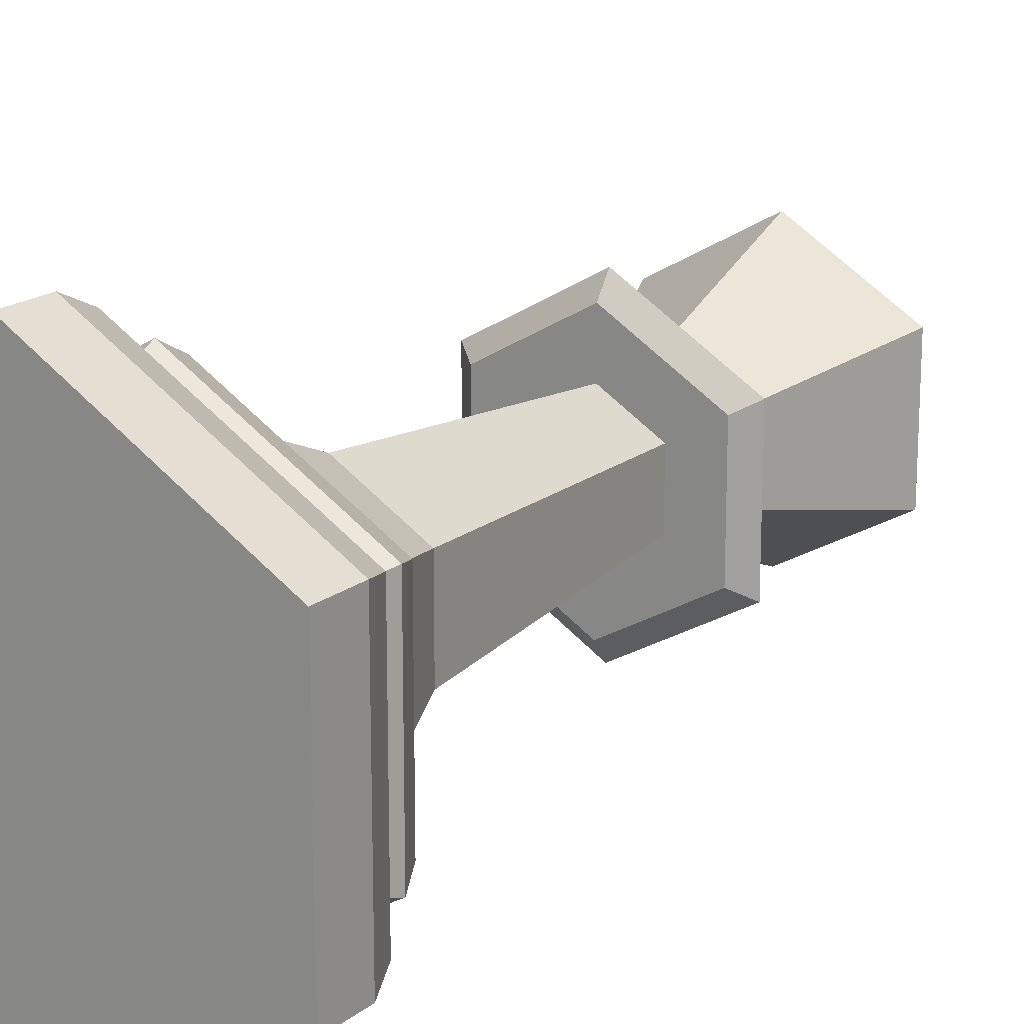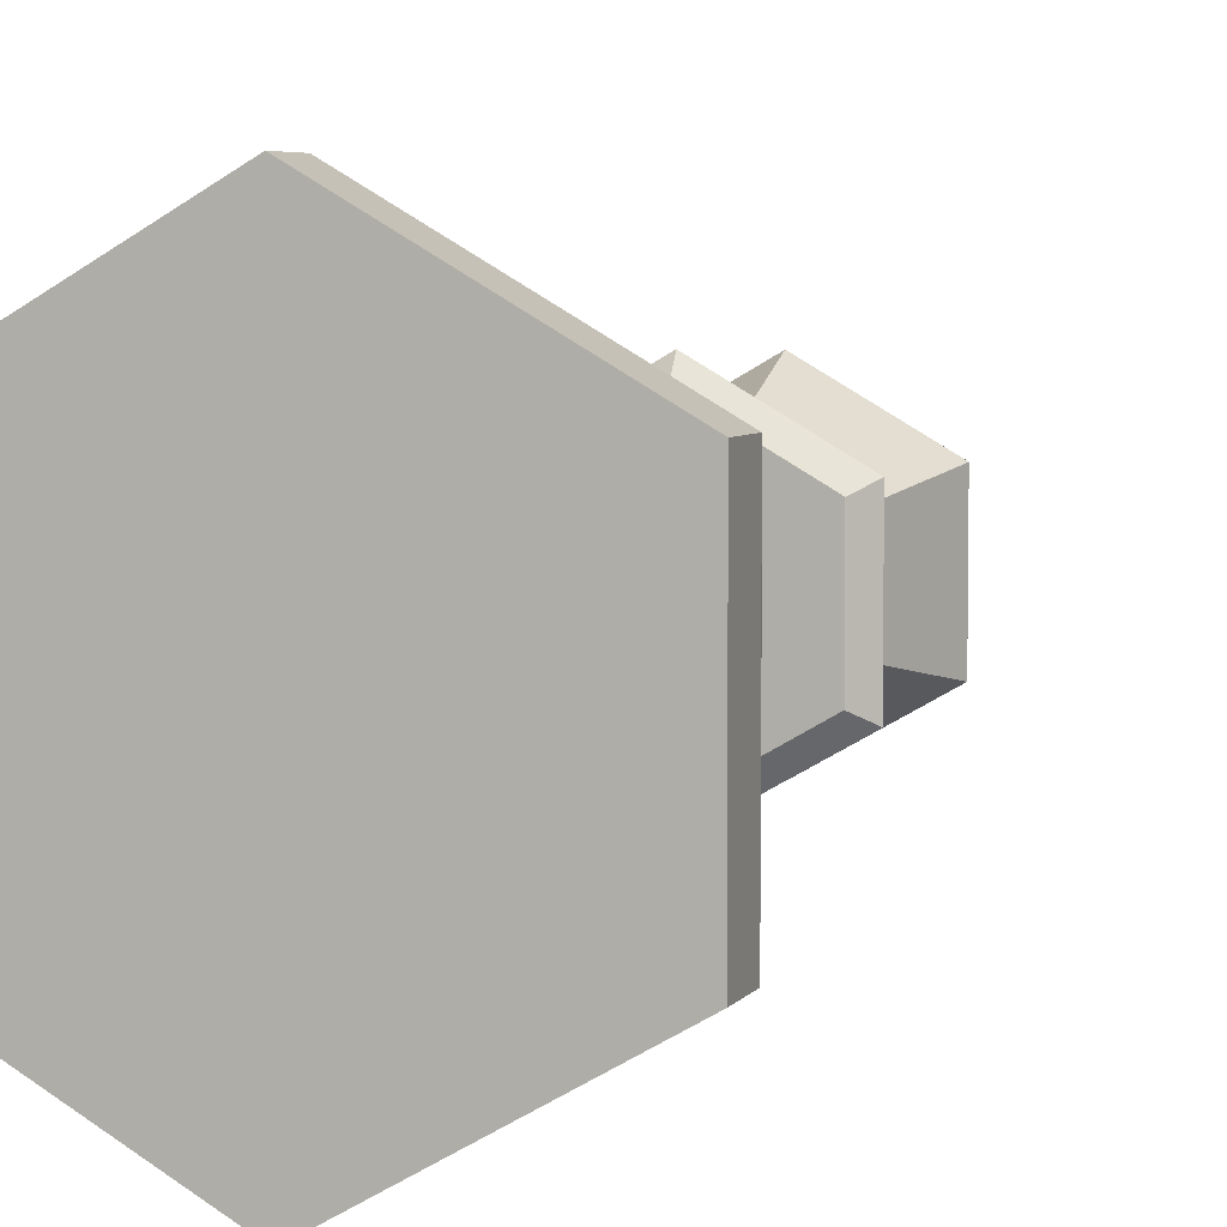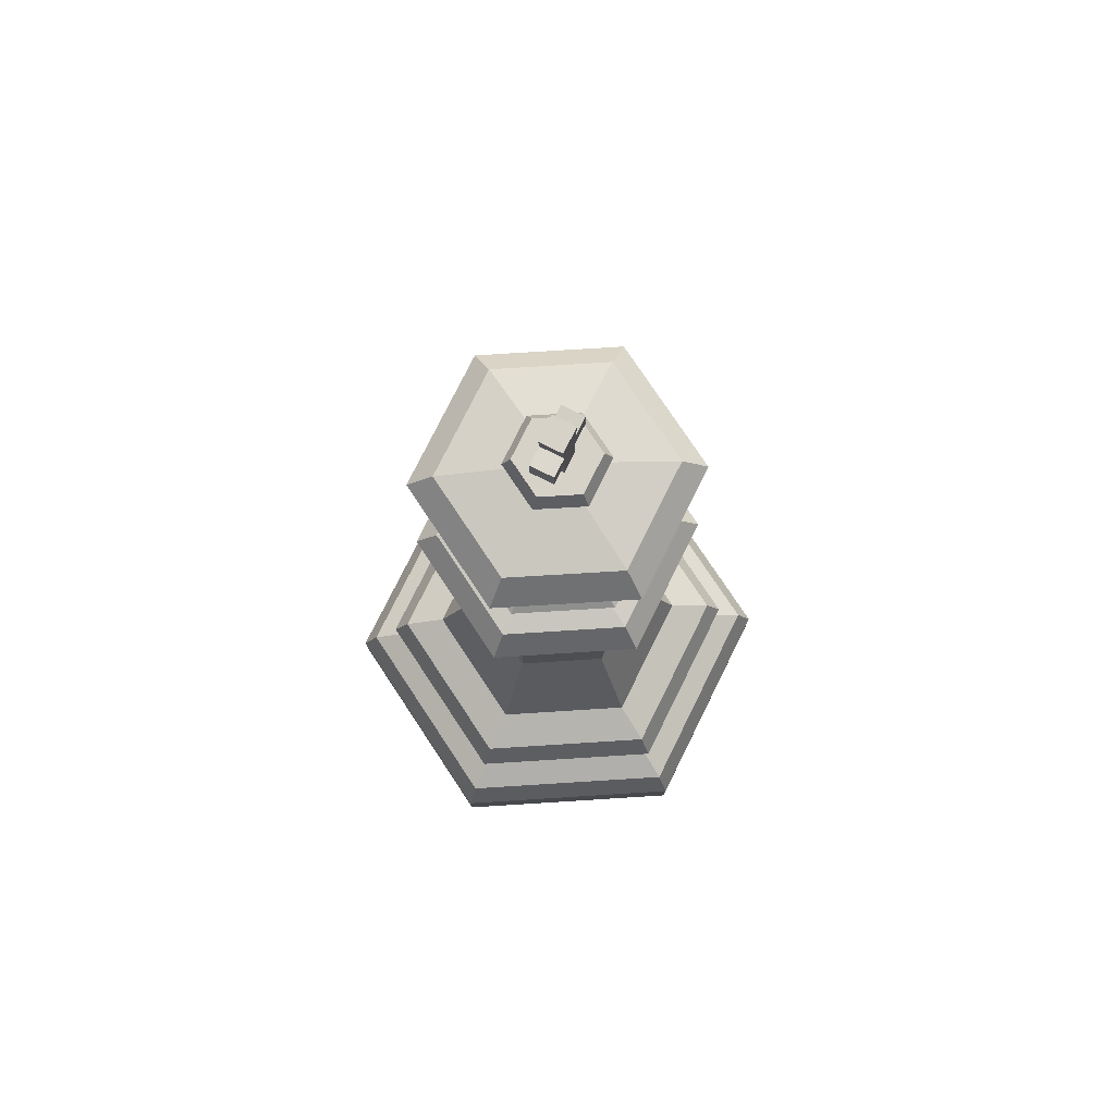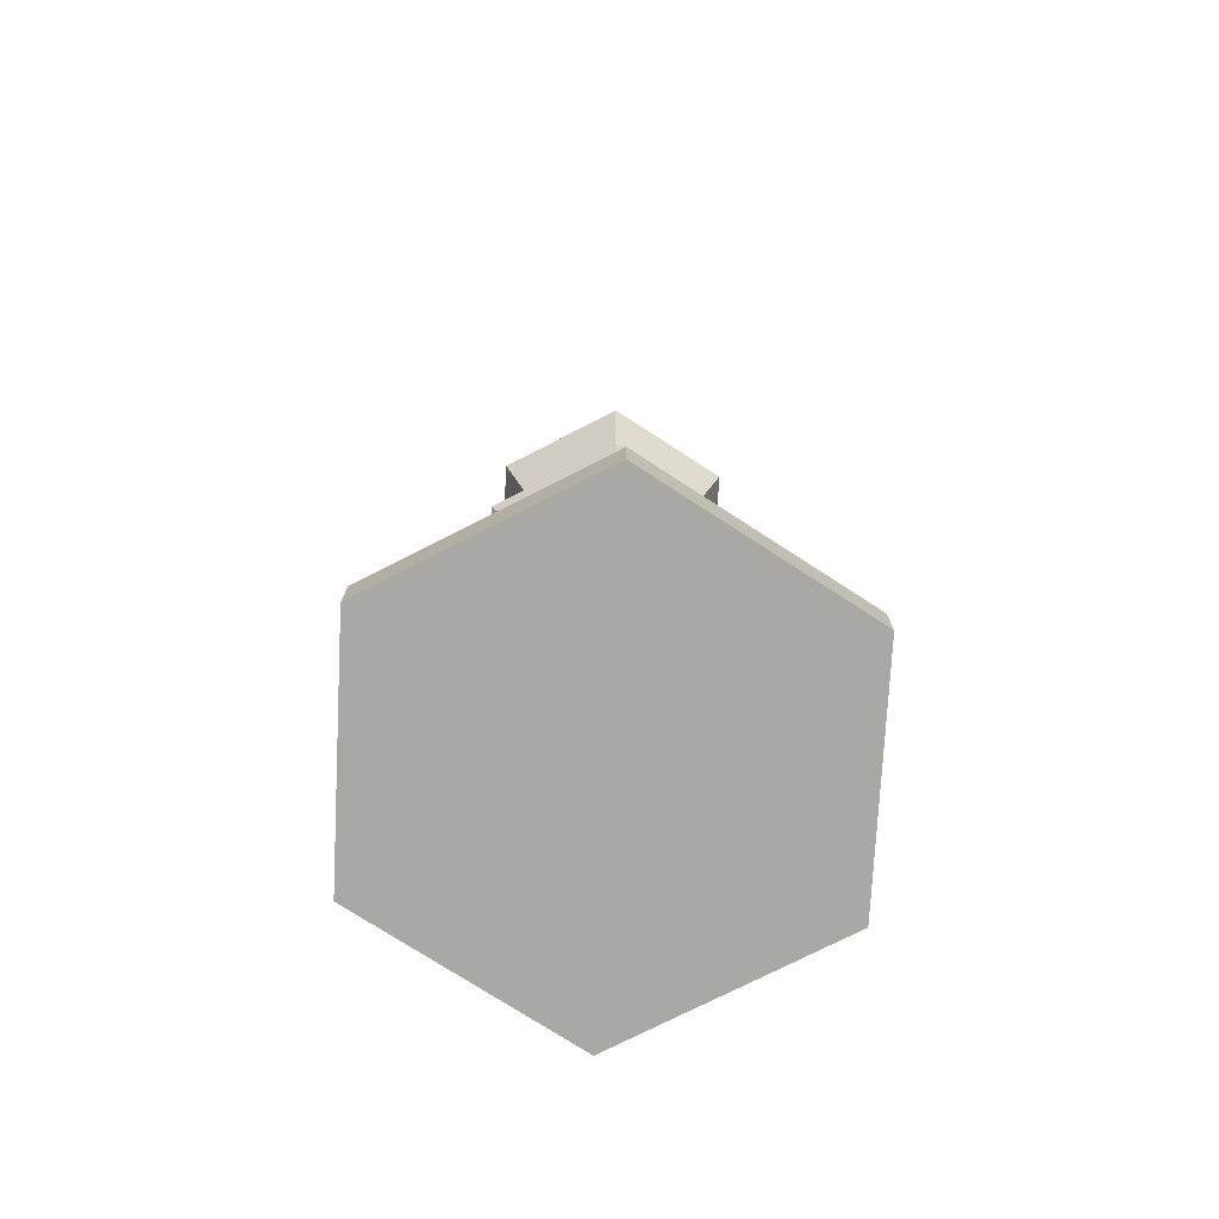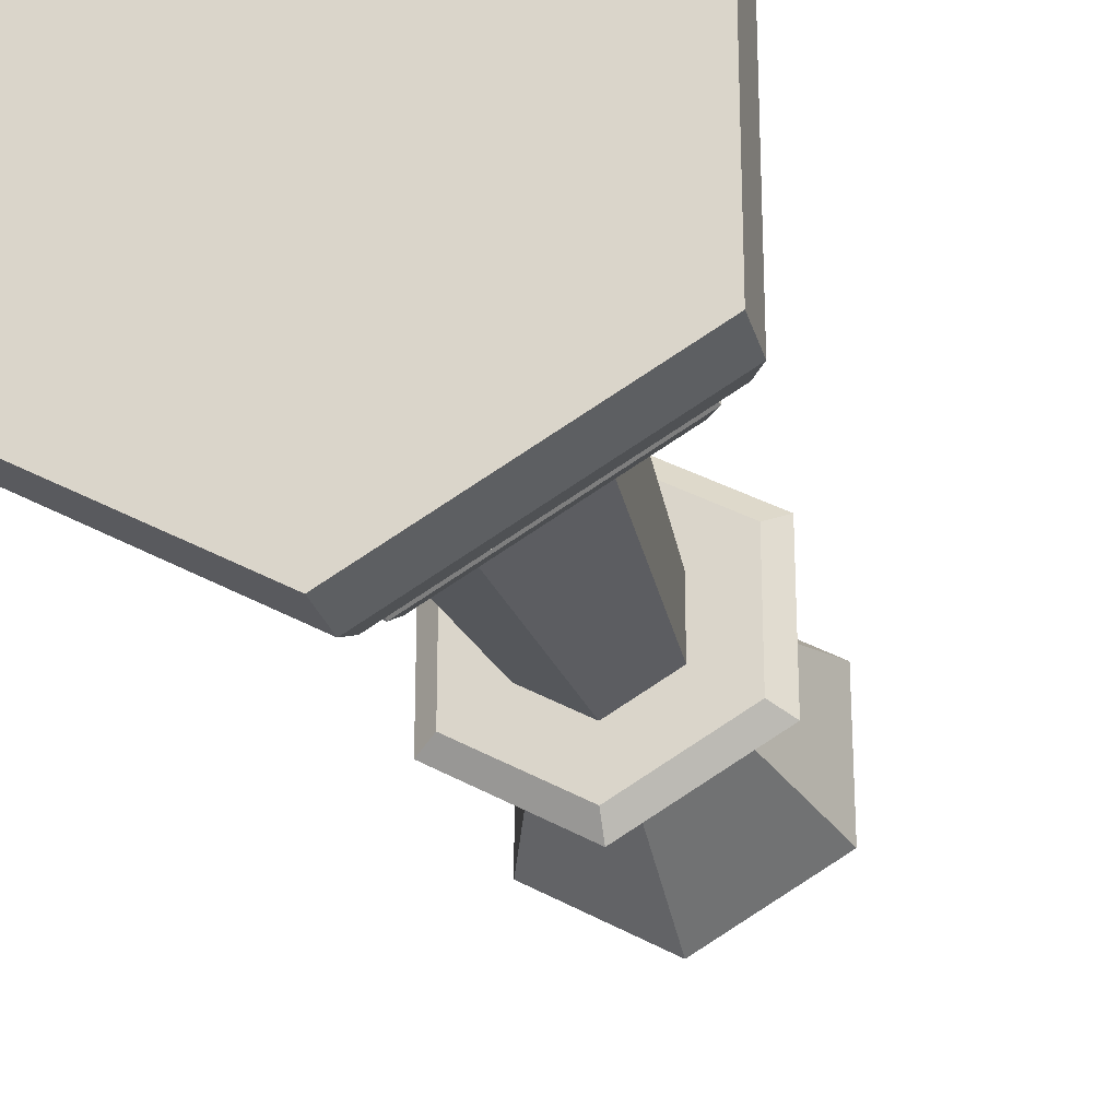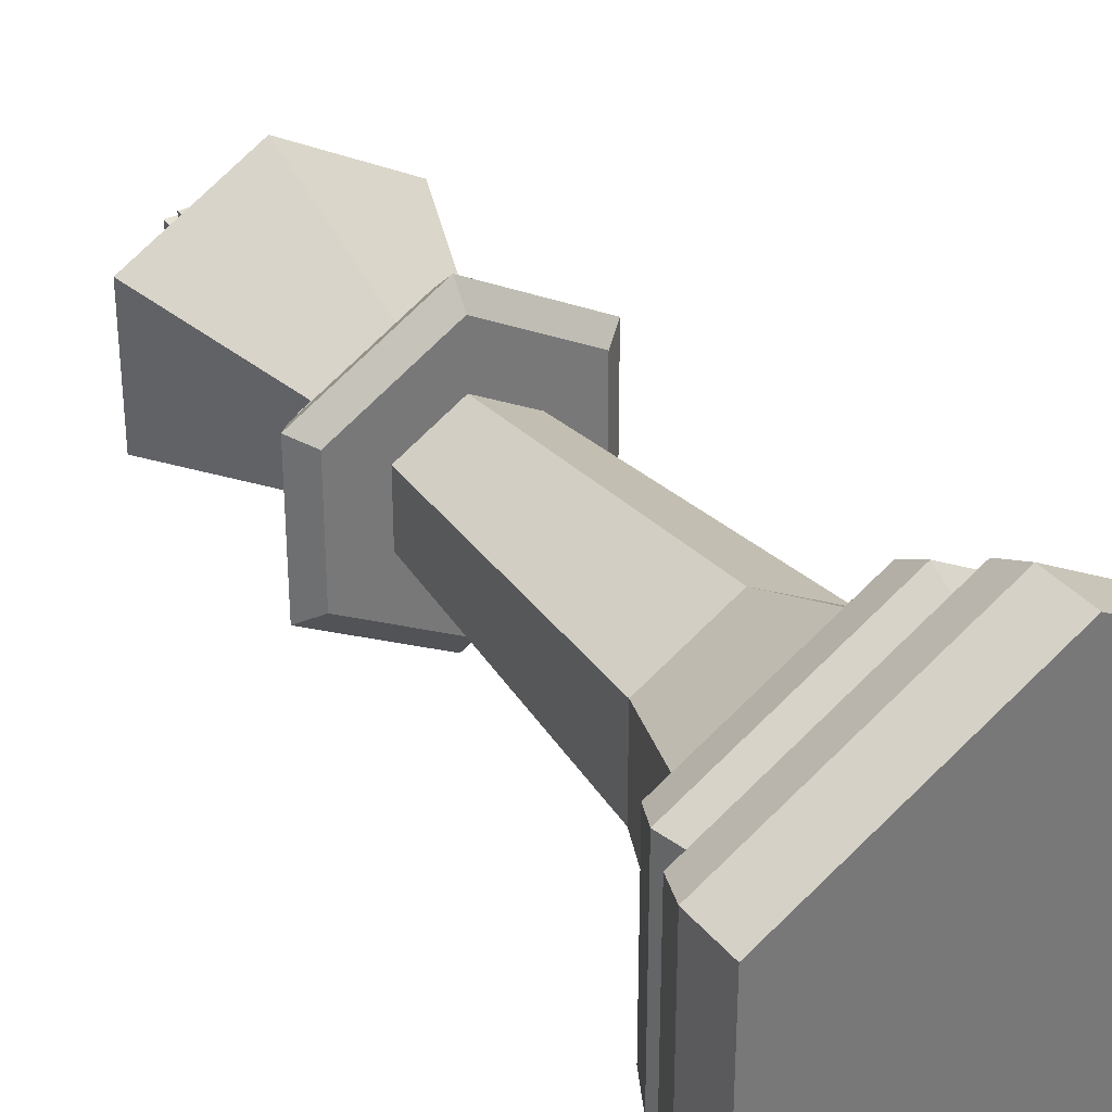
<metadata>
{"format":"obj","ext":"obj","renderer":"f3d","projection":"perspective","resolution":1024,"background":"white","views":[{"elev":18.6,"azim":-144.8,"up":"+Y"},{"elev":5.2,"azim":-161.5,"up":"+Y"},{"elev":77.4,"azim":26.4,"up":"+Z"},{"elev":-75.1,"azim":57.0,"up":"+Z"},{"elev":-26.0,"azim":-165.7,"up":"+Y"},{"elev":34.7,"azim":146.6,"up":"+Y"}]}
</metadata>
<code>
o King
v 0.02146 -0.01934 1.59
v 0.02146 -0.02399 1.719
v -0.02146 -0.01934 1.59
v -0.02146 -0.02399 1.719
v 0.02146 0.01962 1.59
v 0.02146 0.02428 1.719
v -0.02146 0.01962 1.59
v -0.02146 0.02428 1.719
v 0.02146 -0.01934 1.642
v 0.02146 -0.01934 1.677
v -0.02146 -0.01934 1.677
v -0.02146 -0.01934 1.642
v -0.02146 0.01962 1.677
v -0.02146 0.01962 1.642
v 0.02146 0.01962 1.677
v 0.02146 0.01962 1.642
v 0.02146 -0.05424 1.639
v 0.02146 -0.05424 1.68
v -0.02146 -0.05424 1.68
v -0.02146 -0.05424 1.639
v -0.02146 0.05452 1.68
v -0.02146 0.05452 1.639
v 0.02146 0.05452 1.68
v 0.02146 0.05452 1.639
v -0.3795 0.2191 0
v -0.101 0.05832 1.038
v -0.3795 -0.2191 0
v -0.101 -0.05832 1.038
v -0.3795 0.2191 0.09008
v -0.3795 -0.2191 0.09008
v -0.3538 0.2043 0.15
v -0.3538 -0.2043 0.15
v -0.3107 0.1794 0.2318
v -0.3107 -0.1794 0.2318
v -0.2851 0.1646 0.2835
v -0.2851 -0.1646 0.2835
v -0.2171 0.1253 0.3116
v -0.2171 -0.1253 0.3116
v -0.2873 0.1659 0.1803
v -0.2873 -0.1659 0.1803
v -0.1897 0.1095 1.106
v -0.1897 -0.1095 1.106
v -0.2231 0.1288 1.065
v -0.1894 0.1093 1.038
v -0.2231 -0.1288 1.065
v -0.1894 -0.1093 1.038
v -0.1422 0.0821 0.5112
v -0.1422 -0.0821 0.5112
v -0.1053 0.06082 1.167
v -0.1053 -0.06081 1.167
v -0.1428 0.08244 1.116
v -0.1428 -0.08243 1.116
v -0.1429 0.08249 1.154
v -0.1429 -0.08253 1.154
v -0.16 0.09234 1.141
v -0.16 -0.09237 1.141
v -0.1747 -0.101 1.516
v -0.1747 0.1008 1.516
v -0.2142 -0.1238 1.472
v -0.2142 0.1236 1.472
v -0.06439 -0.03717 1.538
v -0.0644 0.03719 1.538
v -0.06439 -0.03717 1.592
v -0.0644 0.03719 1.592
v -0.07767 0.04484 1.565
v -0.07766 -0.04484 1.565
v 0.3795 0.2191 -0
v 0.101 0.05832 1.038
v 0.3795 -0.2191 -0
v 0.101 -0.05832 1.038
v 0.3795 0.2191 0.09008
v 0.3795 -0.2191 0.09008
v 0.3538 0.2043 0.15
v 0.3538 -0.2043 0.15
v 0.3107 0.1794 0.2318
v 0.3107 -0.1794 0.2318
v 0.2851 0.1646 0.2835
v 0.2851 -0.1646 0.2835
v 0.2171 0.1253 0.3116
v 0.2171 -0.1253 0.3116
v 0.2873 0.1659 0.1803
v 0.2873 -0.1659 0.1803
v 0.1897 0.1095 1.106
v 0.1897 -0.1095 1.106
v 0.2231 0.1288 1.065
v 0.1894 0.1093 1.038
v 0.2231 -0.1288 1.065
v 0.1894 -0.1093 1.038
v 0.1422 0.0821 0.5112
v 0.1422 -0.0821 0.5112
v 0.1053 0.06082 1.167
v 0.1053 -0.06081 1.167
v 0.1428 0.08244 1.116
v 0.1428 -0.08243 1.116
v 0.1429 0.08249 1.154
v 0.1429 -0.08253 1.154
v 0.16 0.09234 1.141
v 0.16 -0.09237 1.141
v 0.1747 -0.101 1.516
v 0.1747 0.1008 1.516
v 0.2142 -0.1238 1.472
v 0.2142 0.1236 1.472
v -0 -0.4382 -0
v 0 -0.1166 1.038
v 0 0.4382 0
v 0 0.1166 1.038
v 0 -0.4382 0.09008
v 0 0.4382 0.09008
v 0 -0.4085 0.15
v 0 0.4085 0.15
v 0 -0.3588 0.2318
v 0 0.3588 0.2318
v 0 -0.3292 0.2835
v 0 0.3292 0.2835
v 0 -0.2507 0.3116
v 0 0.2507 0.3116
v 0 0.3318 0.1803
v 0 -0.3318 0.1803
v 0 -0.219 1.106
v 0 0.219 1.106
v 0 -0.1212 1.167
v 0 -0.2186 1.038
v 0 -0.2576 1.065
v 0 0.2576 1.065
v 0 0.2186 1.038
v 0 -0.1642 0.5112
v 0 0.1642 0.5112
v 0 0.1216 1.167
v 0 0 0
v 0 -0.1646 1.116
v 0 0.1649 1.116
v 0 -0.1644 1.154
v 0 0.165 1.154
v 0 -0.1843 1.141
v 0 0.1847 1.141
v 0 -0.2011 1.516
v 0 0.2017 1.516
v 0 0.2473 1.472
v 0 -0.2466 1.473
v 0.06439 -0.03717 1.538
v 0.0644 0.03719 1.538
v 0 -0.07408 1.538
v 0 0.07437 1.538
v 0.06439 -0.03717 1.592
v 0.0644 0.03719 1.592
v 0 -0.07408 1.592
v 0 0.07437 1.592
v 0 0.08969 1.565
v 0.07767 0.04484 1.565
v 0.07766 -0.04484 1.565
v 0 -0.08936 1.565
v 0 0.000146 1.592
f 2 11 10
f 4 13 11
f 8 15 13
f 6 10 15
f 4 6 8
f 16 1 5
f 15 9 16
f 7 16 5
f 12 19 11
f 12 7 3
f 11 14 12
f 9 3 1
f 9 20 12
f 21 24 22
f 18 20 17
f 10 17 9
f 14 24 16
f 11 18 10
f 15 21 13
f 16 23 15
f 13 22 14
f 47 106 127
f 48 26 47
f 126 28 48
f 103 30 27
f 27 29 25
f 25 108 105
f 107 32 30
f 30 31 29
f 29 110 108
f 118 34 40
f 40 33 39
f 39 112 117
f 34 113 36
f 34 35 33
f 112 35 114
f 36 115 38
f 36 37 35
f 35 116 114
f 31 117 110
f 32 39 31
f 32 118 40
f 46 26 28
f 42 43 45
f 43 120 124
f 49 133 53
f 122 28 104
f 44 106 26
f 119 45 123
f 50 53 54
f 132 50 54
f 43 125 44
f 46 43 44
f 122 45 46
f 115 48 38
f 37 48 47
f 116 47 127
f 103 27 129
f 27 25 129
f 105 129 25
f 119 52 42
f 52 41 42
f 51 120 41
f 134 54 56
f 56 53 55
f 55 133 135
f 51 135 131
f 52 55 51
f 134 52 130
f 139 57 59
f 60 57 58
f 138 58 137
f 49 138 128
f 50 60 49
f 50 139 59
f 58 61 62
f 137 62 143
f 136 61 57
f 148 64 147
f 151 63 66
f 65 63 64
f 61 65 62
f 61 151 66
f 62 148 143
f 63 146 152
f 64 63 152
f 147 64 152
f 127 68 89
f 68 90 89
f 70 126 90
f 72 103 69
f 71 69 67
f 108 67 105
f 74 107 72
f 73 72 71
f 110 71 108
f 82 111 118
f 75 82 81
f 112 81 117
f 76 113 111
f 77 76 75
f 112 77 75
f 80 113 78
f 79 78 77
f 114 79 77
f 117 73 110
f 81 74 73
f 82 109 74
f 68 88 70
f 85 84 87
f 85 120 83
f 133 91 95
f 70 122 104
f 106 86 68
f 123 84 119
f 95 92 96
f 132 92 121
f 125 85 86
f 88 85 87
f 122 87 123
f 90 115 80
f 89 80 79
f 127 79 116
f 103 129 69
f 69 129 67
f 105 67 129
f 119 94 130
f 83 94 84
f 120 93 83
f 134 96 132
f 98 95 96
f 97 133 95
f 93 135 97
f 94 97 98
f 94 134 130
f 99 139 101
f 102 99 101
f 138 100 102
f 138 91 128
f 102 92 91
f 92 139 121
f 100 140 99
f 137 141 100
f 140 136 99
f 148 145 149
f 144 151 150
f 149 144 150
f 149 140 141
f 140 151 142
f 148 141 143
f 144 152 146
f 145 152 144
f 147 152 145
f 2 4 11
f 4 8 13
f 8 6 15
f 6 2 10
f 4 2 6
f 16 9 1
f 15 10 9
f 7 14 16
f 12 20 19
f 12 14 7
f 11 13 14
f 9 12 3
f 9 17 20
f 21 23 24
f 18 19 20
f 10 18 17
f 14 22 24
f 11 19 18
f 15 23 21
f 16 24 23
f 13 21 22
f 47 26 106
f 48 28 26
f 126 104 28
f 103 107 30
f 27 30 29
f 25 29 108
f 107 109 32
f 30 32 31
f 29 31 110
f 118 111 34
f 40 34 33
f 39 33 112
f 34 111 113
f 34 36 35
f 112 33 35
f 36 113 115
f 36 38 37
f 35 37 116
f 31 39 117
f 32 40 39
f 32 109 118
f 46 44 26
f 42 41 43
f 43 41 120
f 49 128 133
f 122 46 28
f 44 125 106
f 119 42 45
f 50 49 53
f 132 121 50
f 43 124 125
f 46 45 43
f 122 123 45
f 115 126 48
f 37 38 48
f 116 37 47
f 119 130 52
f 52 51 41
f 51 131 120
f 134 132 54
f 56 54 53
f 55 53 133
f 51 55 135
f 52 56 55
f 134 56 52
f 139 136 57
f 60 59 57
f 138 60 58
f 49 60 138
f 50 59 60
f 50 121 139
f 58 57 61
f 137 58 62
f 136 142 61
f 148 65 64
f 151 146 63
f 65 66 63
f 61 66 65
f 61 142 151
f 62 65 148
f 127 106 68
f 68 70 90
f 70 104 126
f 72 107 103
f 71 72 69
f 108 71 67
f 74 109 107
f 73 74 72
f 110 73 71
f 82 76 111
f 75 76 82
f 112 75 81
f 76 78 113
f 77 78 76
f 112 114 77
f 80 115 113
f 79 80 78
f 114 116 79
f 117 81 73
f 81 82 74
f 82 118 109
f 68 86 88
f 85 83 84
f 85 124 120
f 133 128 91
f 70 88 122
f 106 125 86
f 123 87 84
f 95 91 92
f 132 96 92
f 125 124 85
f 88 86 85
f 122 88 87
f 90 126 115
f 89 90 80
f 127 89 79
f 119 84 94
f 83 93 94
f 120 131 93
f 134 98 96
f 98 97 95
f 97 135 133
f 93 131 135
f 94 93 97
f 94 98 134
f 99 136 139
f 102 100 99
f 138 137 100
f 138 102 91
f 102 101 92
f 92 101 139
f 100 141 140
f 137 143 141
f 140 142 136
f 148 147 145
f 144 146 151
f 149 145 144
f 149 150 140
f 140 150 151
f 148 149 141

</code>
